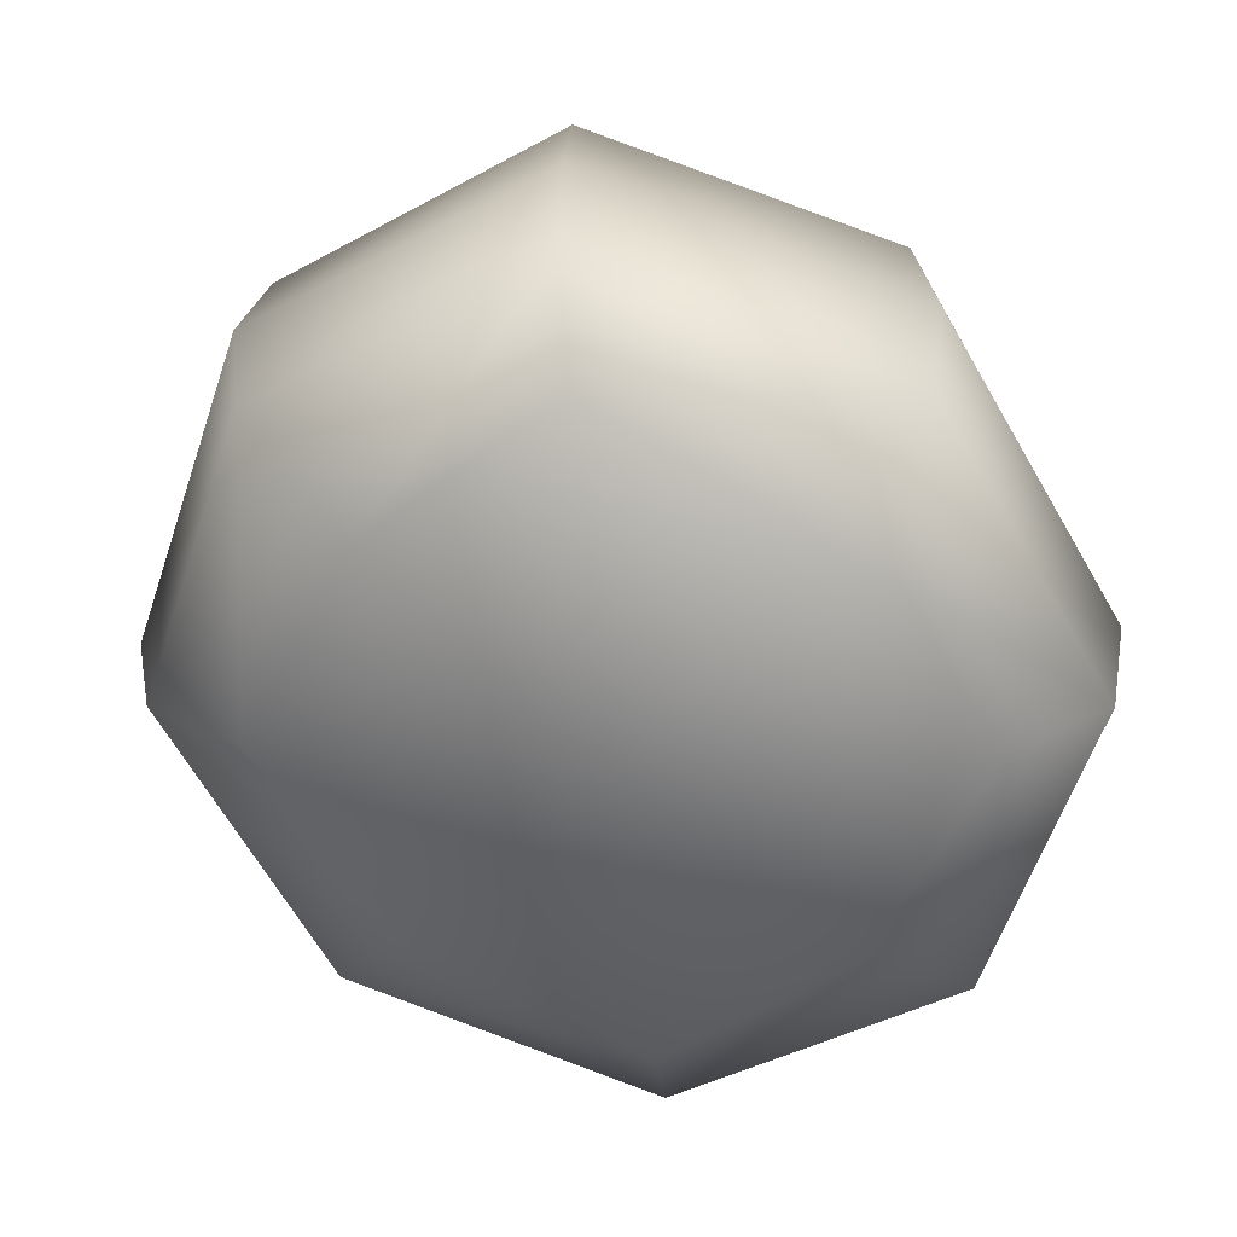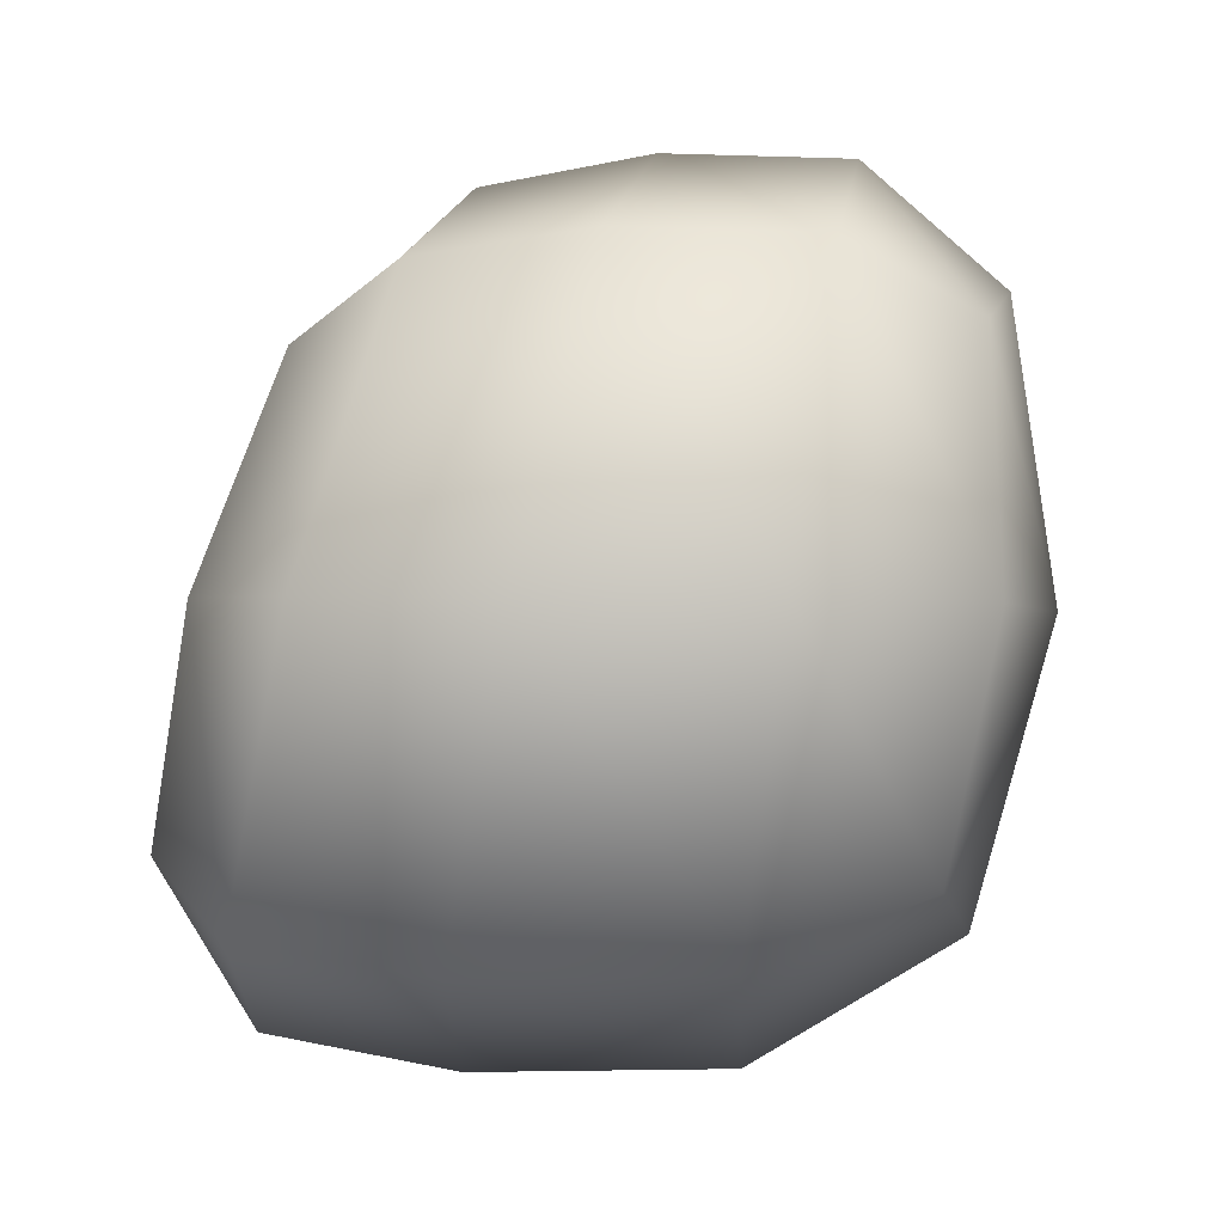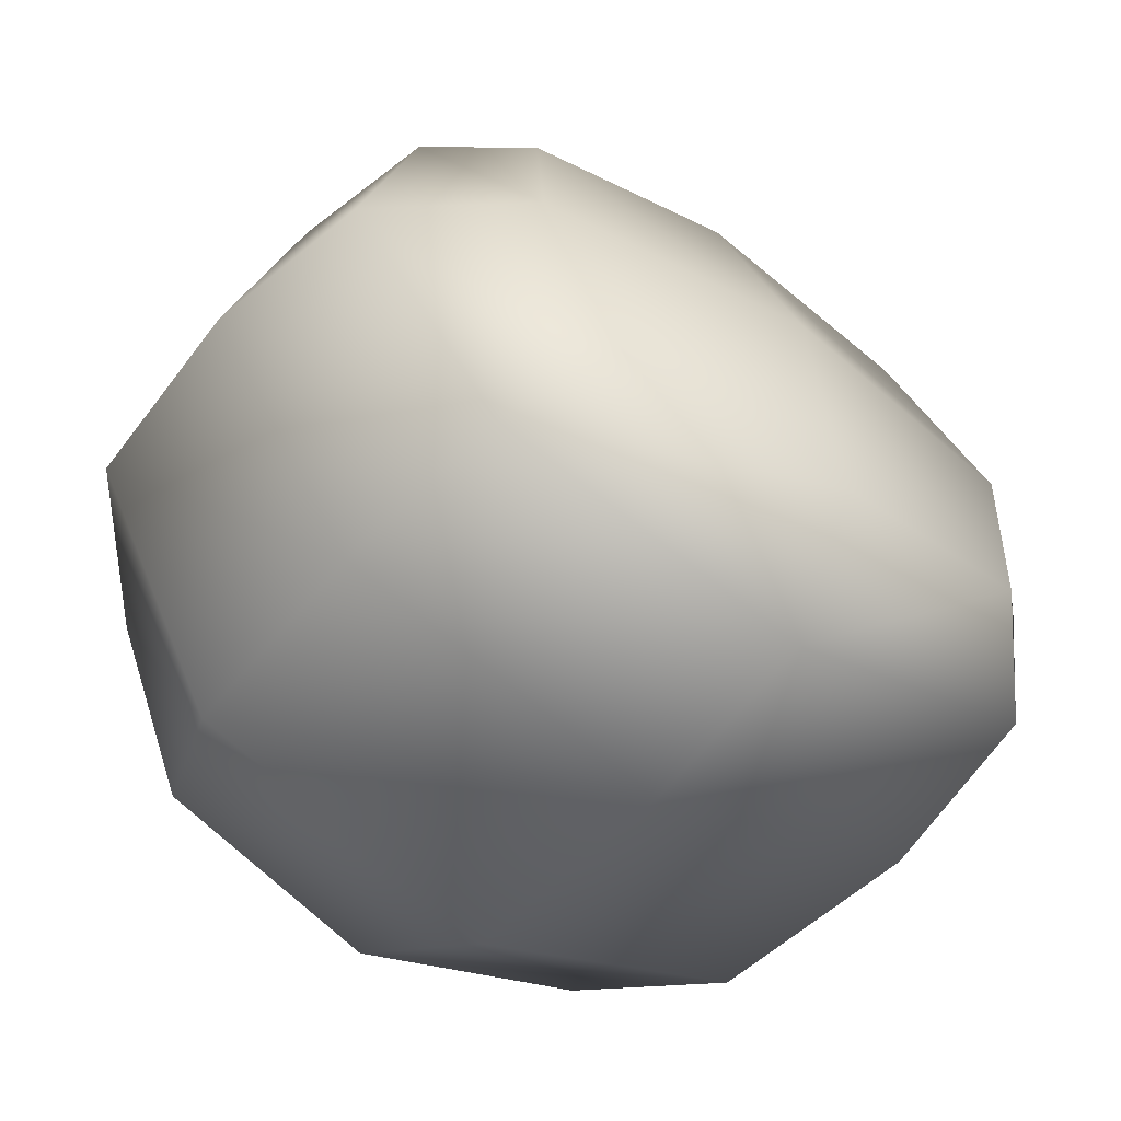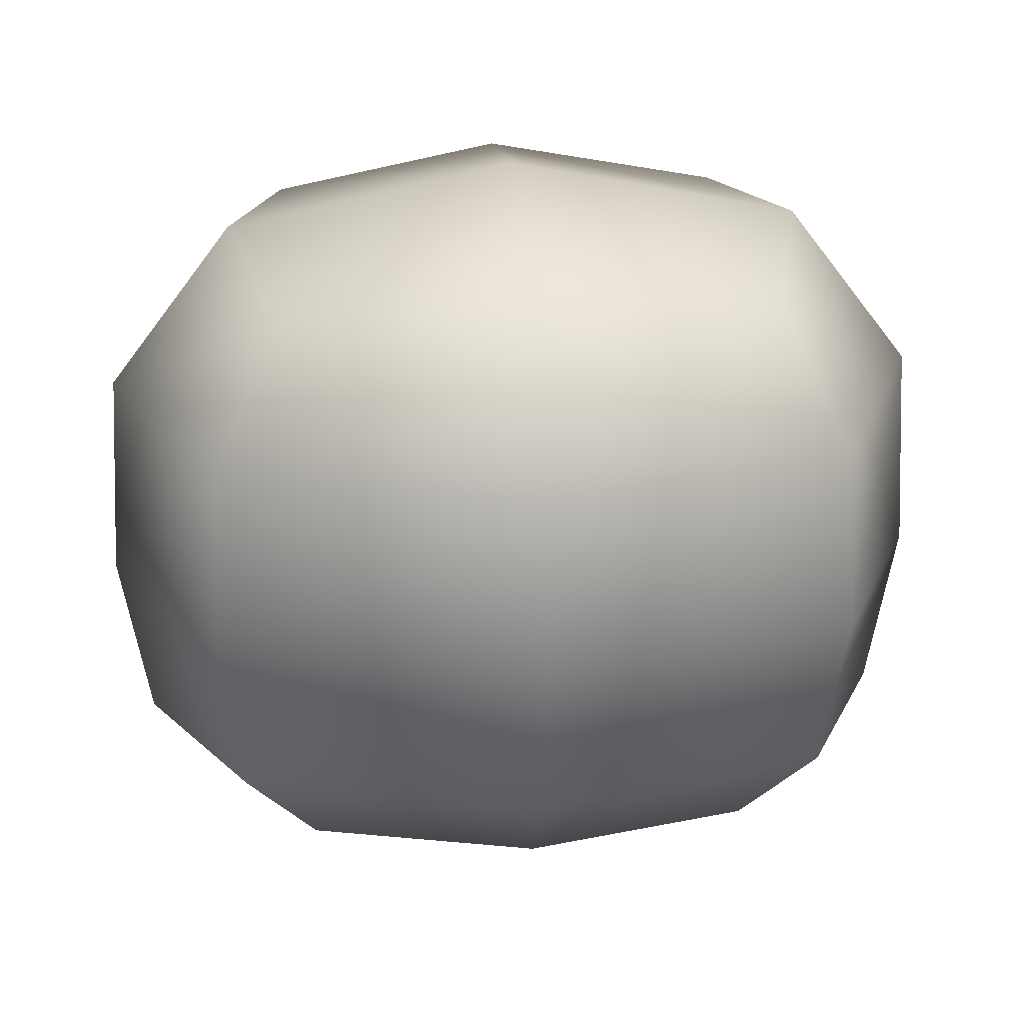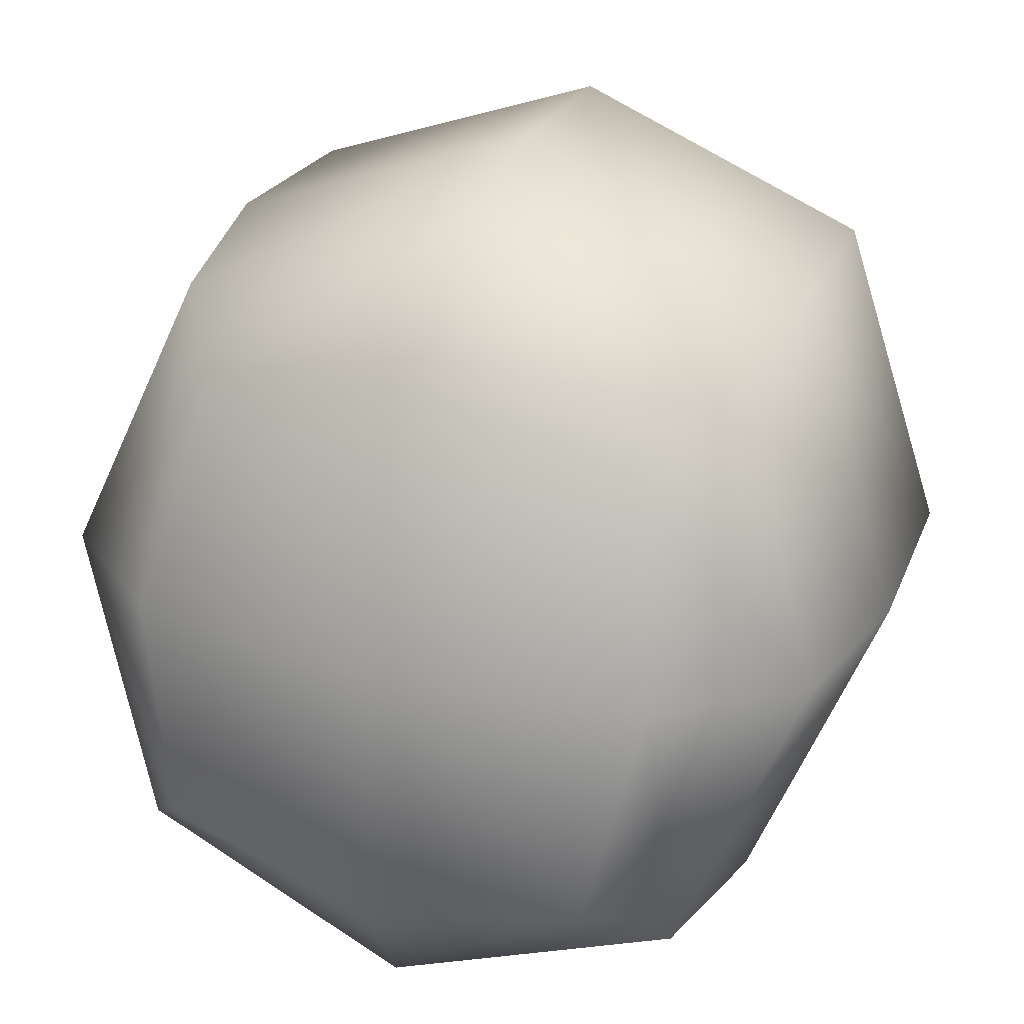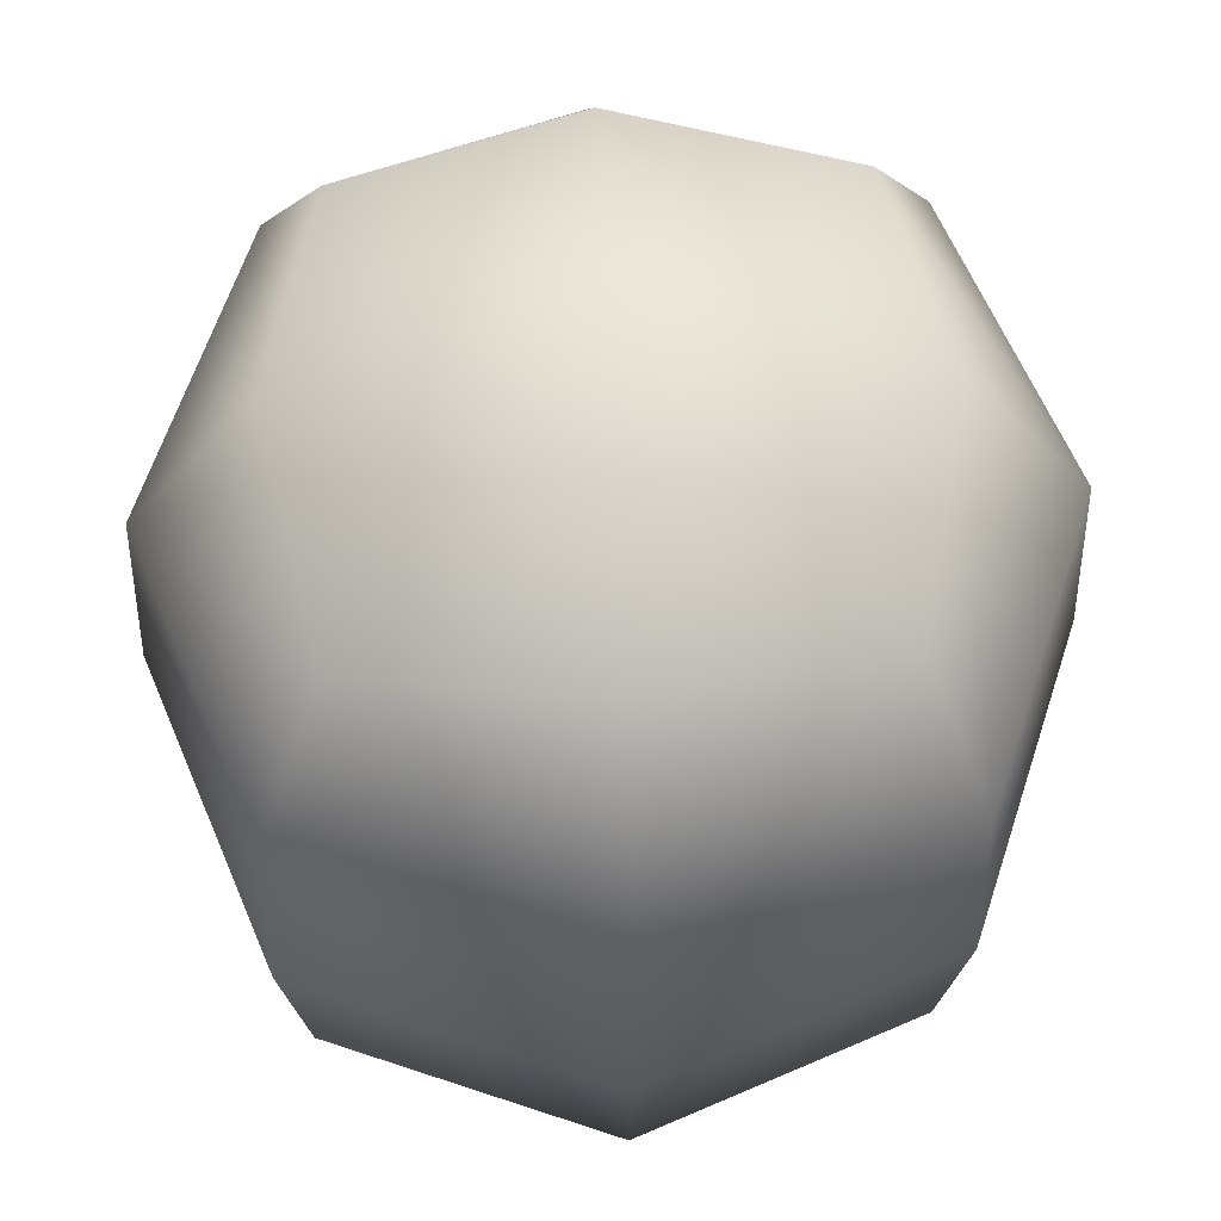
<metadata>
{"format":"obj","ext":"obj","renderer":"f3d","projection":"perspective","resolution":1024,"background":"white","views":[{"elev":-71.2,"azim":-40.0,"up":"+Z"},{"elev":-1.5,"azim":-85.4,"up":"+Y"},{"elev":-47.3,"azim":142.4,"up":"+Y"},{"elev":27.6,"azim":175.4,"up":"+Z"},{"elev":29.0,"azim":-157.8,"up":"+Y"},{"elev":57.3,"azim":-2.6,"up":"+Z"}]}
</metadata>
<code>
o rock2
v 0.4855 -0.1009 -1.146
v 0.4855 0.2425 -1.118
v 0.431 -0.149 -1.44
v 0.431 0.2922 -1.346
v 0.8336 -0.1009 -1.146
v 0.8336 0.2425 -1.118
v 0.8881 -0.149 -1.44
v 0.8881 0.2922 -1.346
v 0.4961 0.2313 -1.544
v 0.4961 -0.0813 -1.628
v 0.823 -0.0813 -1.628
v 0.823 0.2313 -1.544
v 0.4378 -0.146 -1.265
v 0.4473 0.07082 -1.111
v 0.4378 0.2876 -1.208
v 0.3453 0.07158 -1.393
v 0.6595 -0.2317 -1.457
v 0.6595 0.3749 -1.328
v 0.9738 0.07158 -1.393
v 0.8813 -0.146 -1.265
v 0.8813 0.2876 -1.208
v 0.8718 0.07082 -1.111
v 0.6595 -0.139 -1.125
v 0.6595 0.2806 -1.097
v 0.4613 0.07532 -1.598
v 0.6595 -0.1141 -1.65
v 0.6595 0.2648 -1.547
v 0.8578 0.07532 -1.598
v 0.8723 -0.1303 -1.573
v 0.8723 0.2772 -1.468
v 0.4468 -0.1303 -1.573
v 0.4468 0.2772 -1.468
v 0.3544 0.07083 -1.235
v 0.952 0.07348 -1.521
v 0.9646 0.07083 -1.235
v 0.6595 0.07086 -1.067
v 0.6595 -0.2276 -1.274
v 0.6595 0.3693 -1.196
v 0.6595 0.076 -1.624
v 0.6595 -0.2067 -1.594
v 0.6595 0.3536 -1.449
v 0.367 0.07348 -1.521
f 1 14 33 13
f 14 2 15 33
f 33 15 4 16
f 13 33 16 3
f 8 19 34 30
f 19 7 29 34
f 34 29 11 28
f 30 34 28 12
f 7 19 35 20
f 19 8 21 35
f 35 21 6 22
f 20 35 22 5
f 5 22 36 23
f 22 6 24 36
f 36 24 2 14
f 23 36 14 1
f 3 17 37 13
f 17 7 20 37
f 37 20 5 23
f 13 37 23 1
f 8 18 38 21
f 18 4 15 38
f 38 15 2 24
f 21 38 24 6
f 10 25 39 26
f 25 9 27 39
f 39 27 12 28
f 26 39 28 11
f 7 17 40 29
f 17 3 31 40
f 40 31 10 26
f 29 40 26 11
f 4 18 41 32
f 18 8 30 41
f 41 30 12 27
f 32 41 27 9
f 3 16 42 31
f 16 4 32 42
f 42 32 9 25
f 31 42 25 10

</code>
